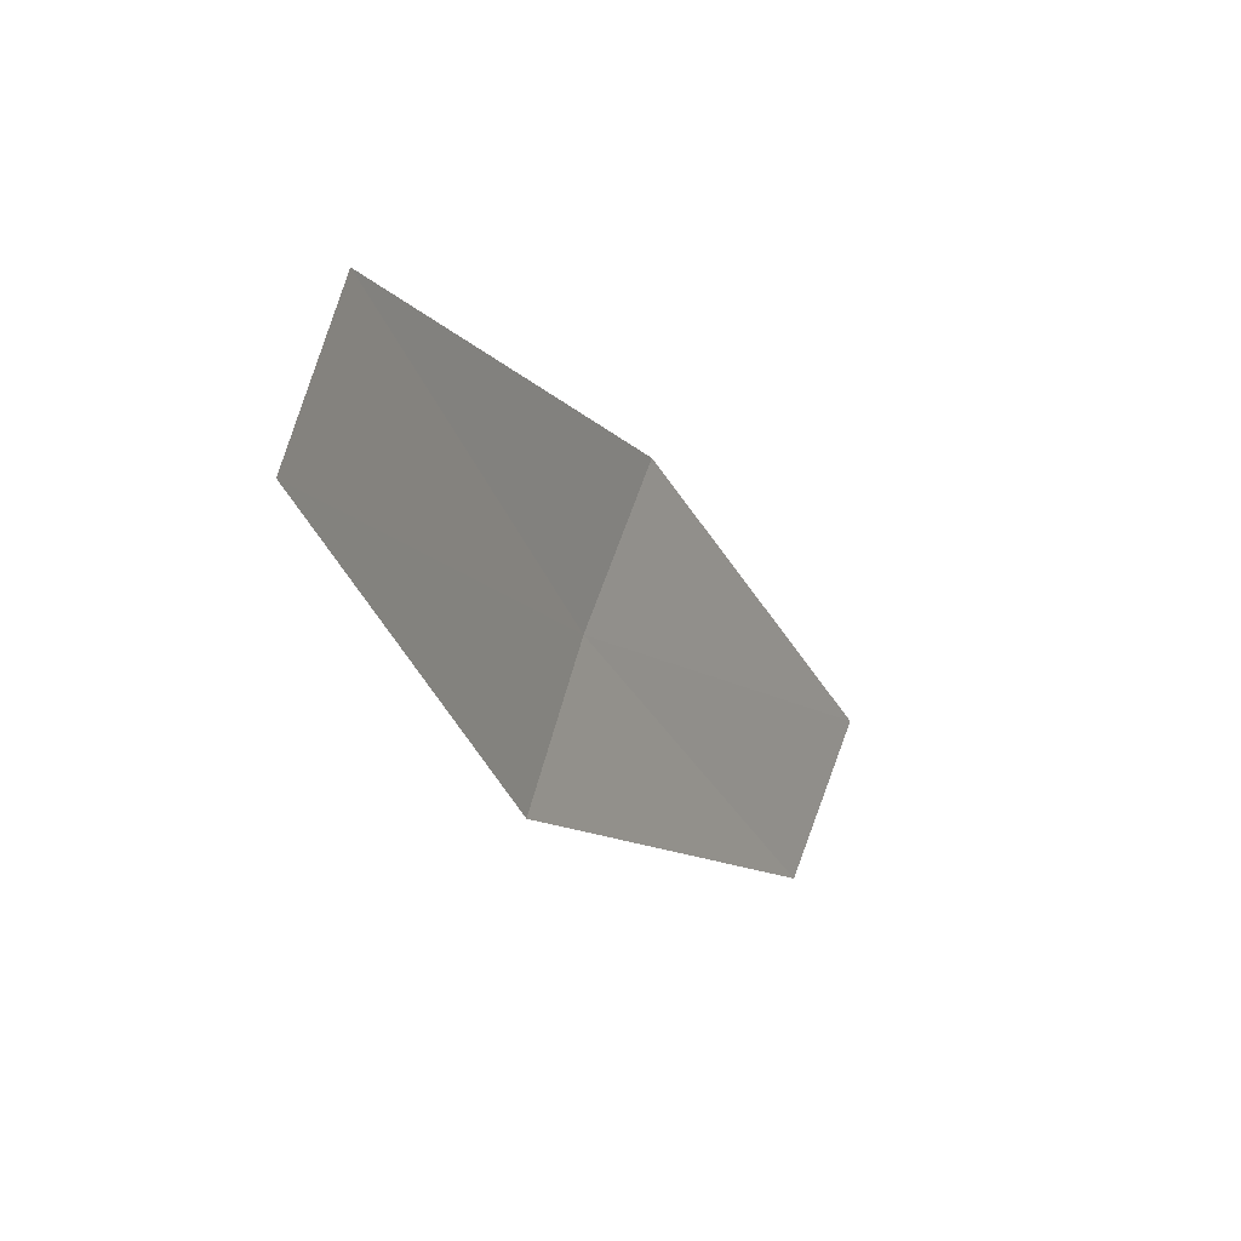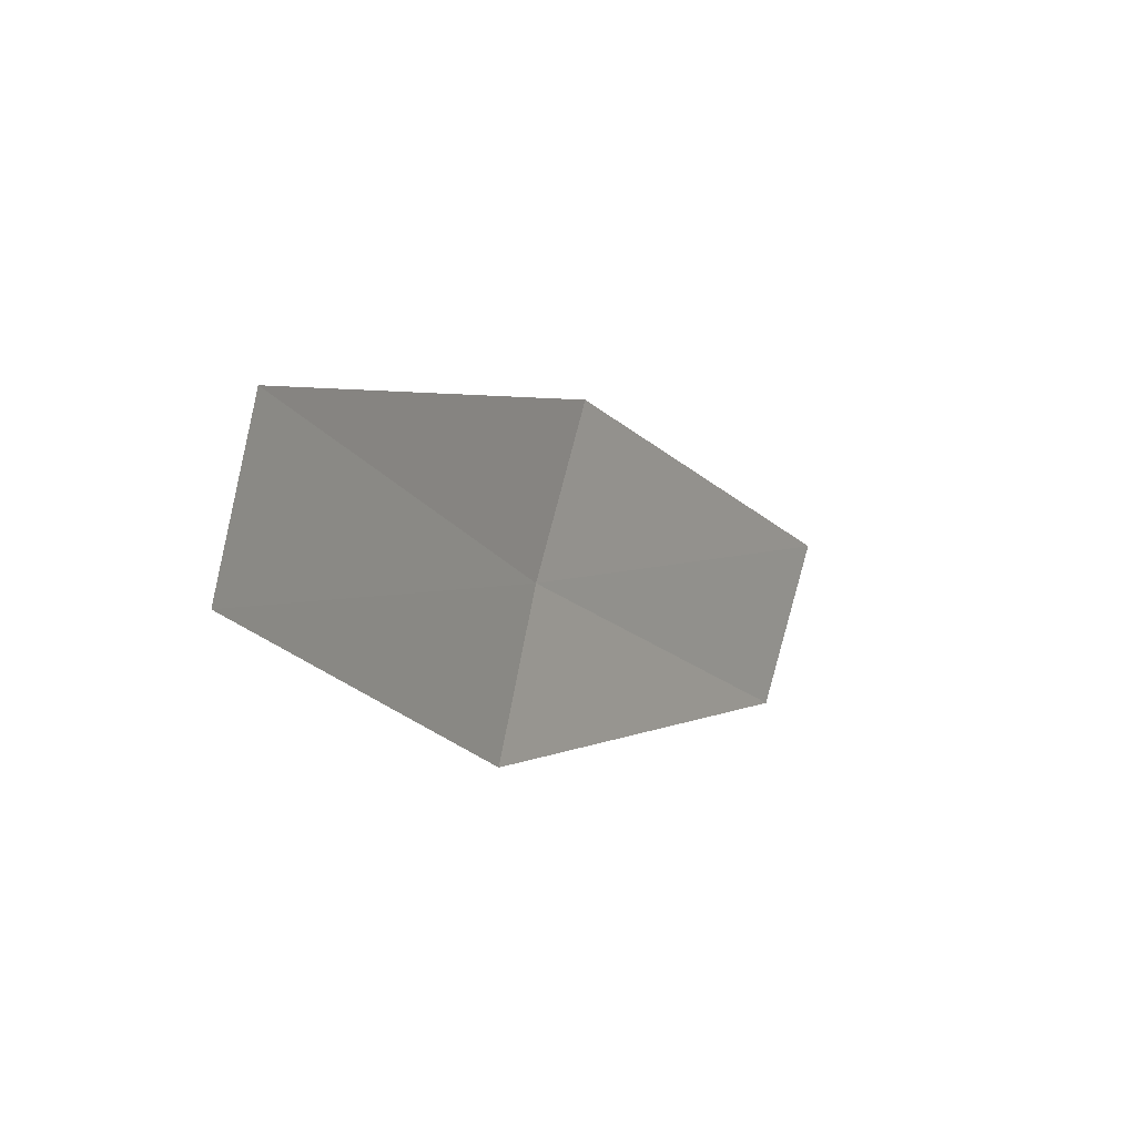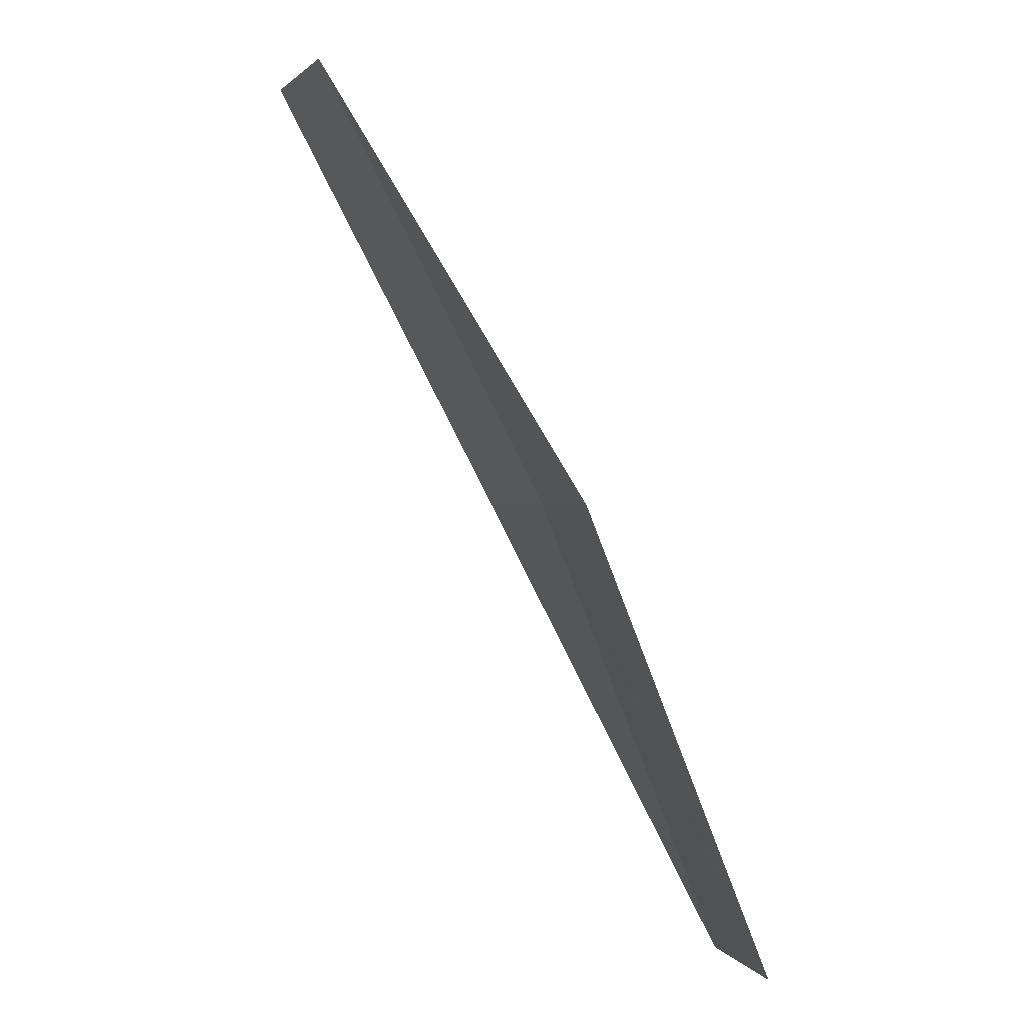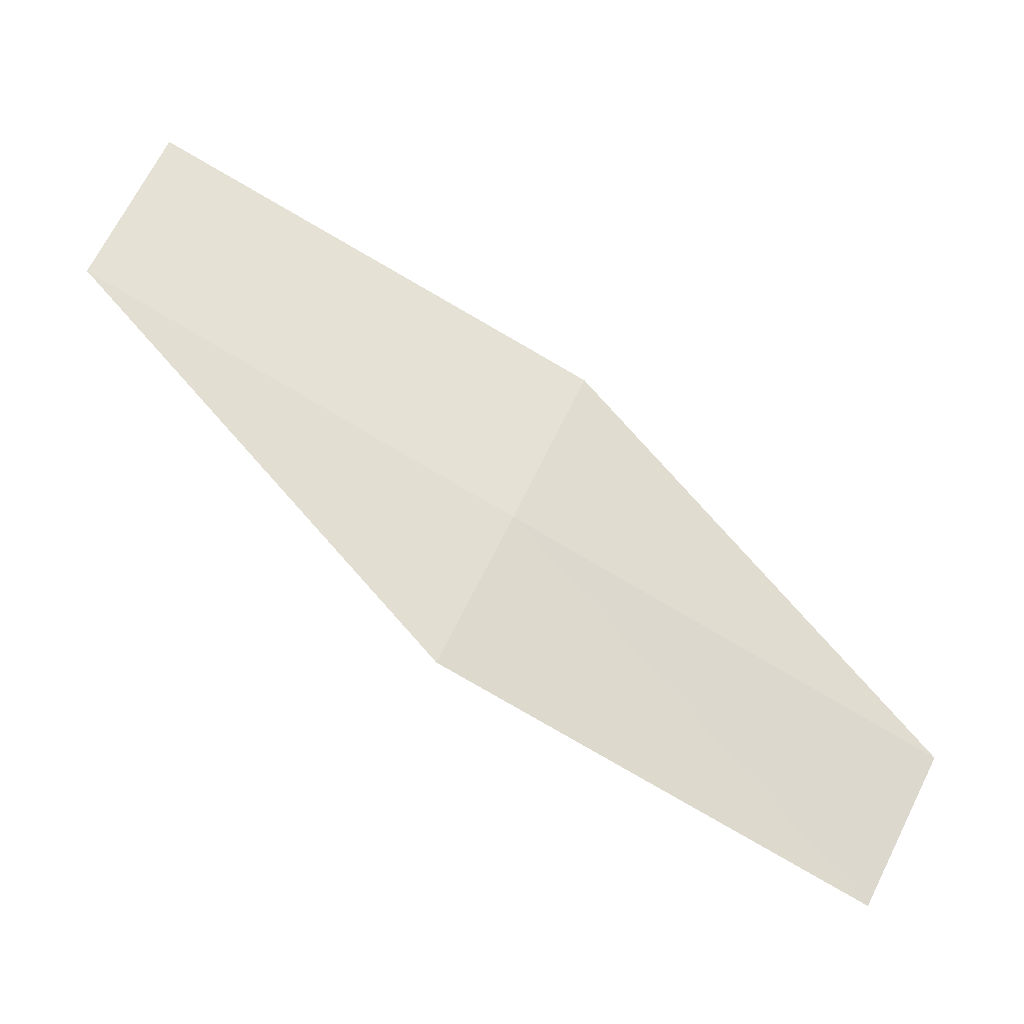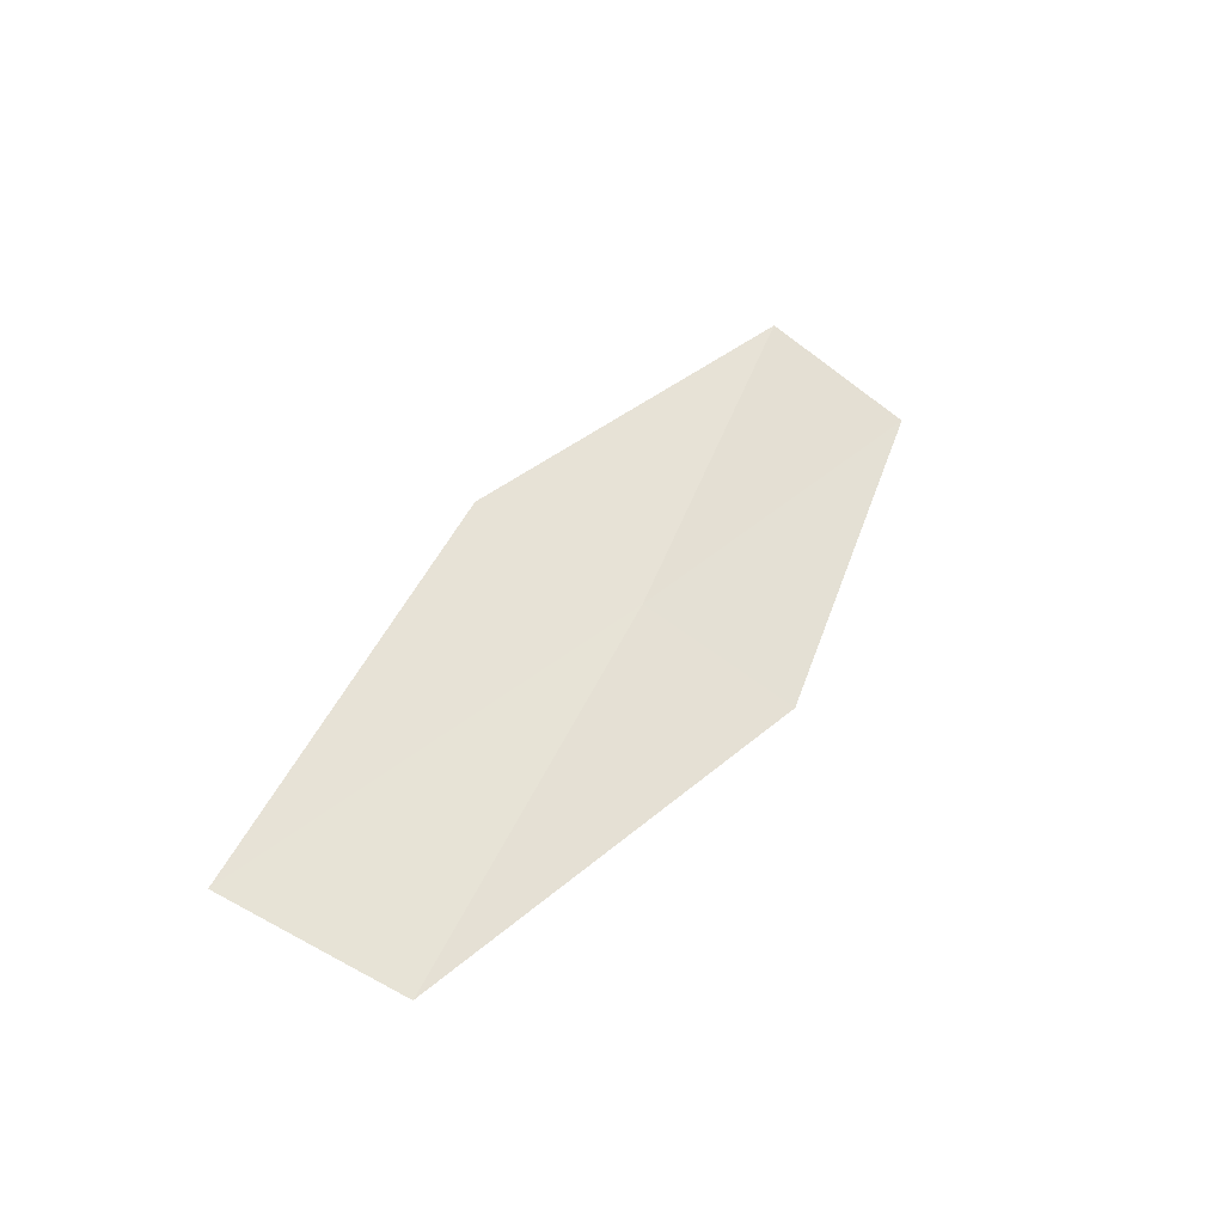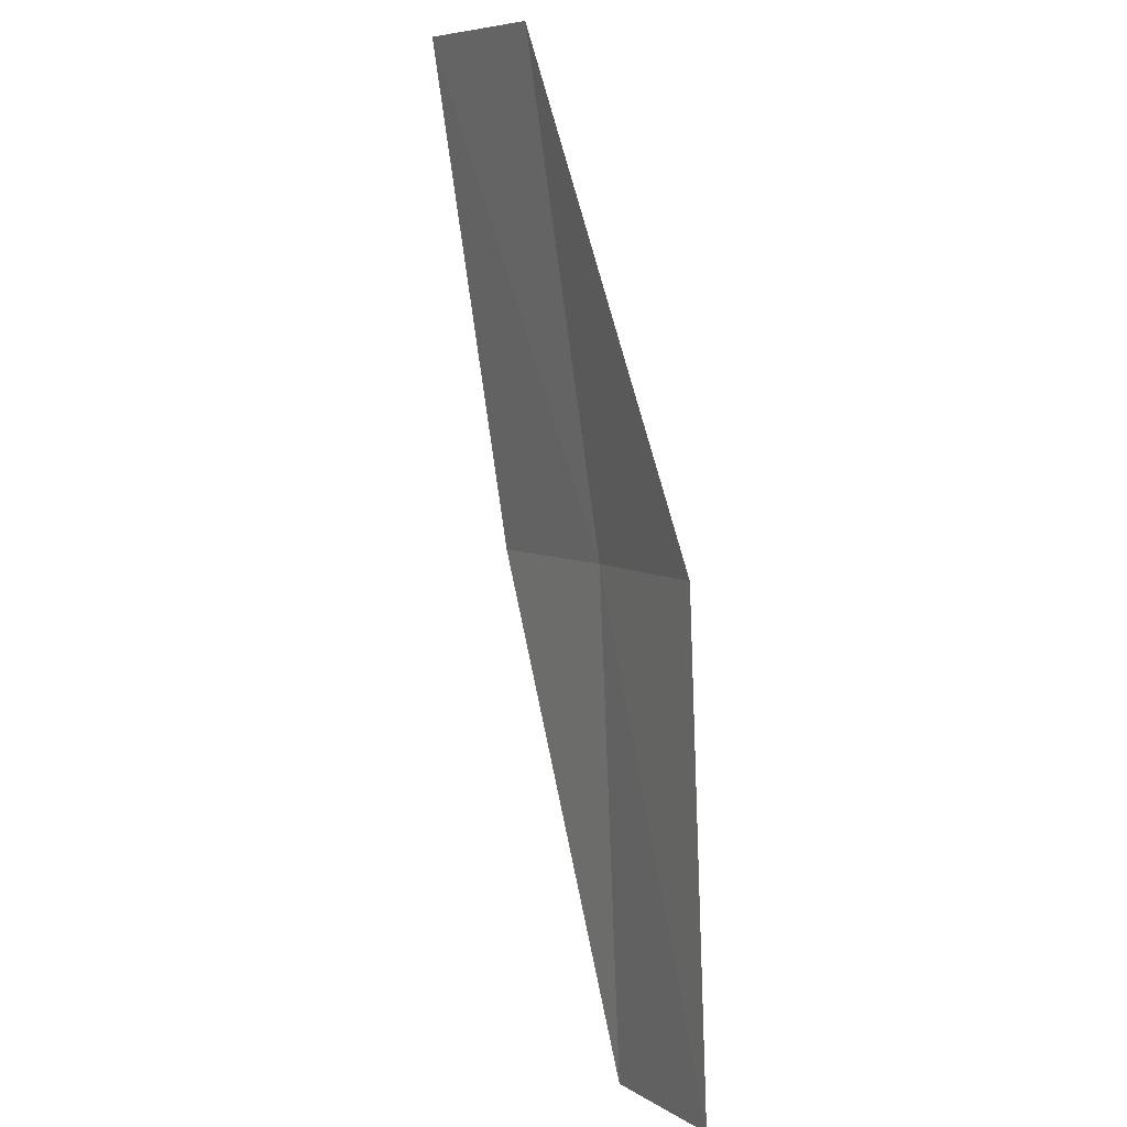
<metadata>
{"format":"obj","ext":"obj","renderer":"f3d","projection":"perspective","resolution":1024,"background":"white","views":[{"elev":-65.0,"azim":21.2,"up":"+Y"},{"elev":-52.6,"azim":27.9,"up":"+Y"},{"elev":-51.9,"azim":-155.5,"up":"+Y"},{"elev":4.1,"azim":-92.2,"up":"+Y"},{"elev":-25.5,"azim":-144.0,"up":"+Z"},{"elev":-53.8,"azim":-177.6,"up":"+Y"}]}
</metadata>
<code>
v 4.83 144.4 32.99
v 5.044 145.4 31.16
v 5.451 146 31.47
v 5.226 145 33.32
v 4.823 143.3 34.83
v 4.495 143.8 32.66
v 4.496 142.8 34.47
f 1 3 2
f 1 4 3
f 1 5 4
f 1 6 7
f 1 7 5
f 1 2 6

</code>
